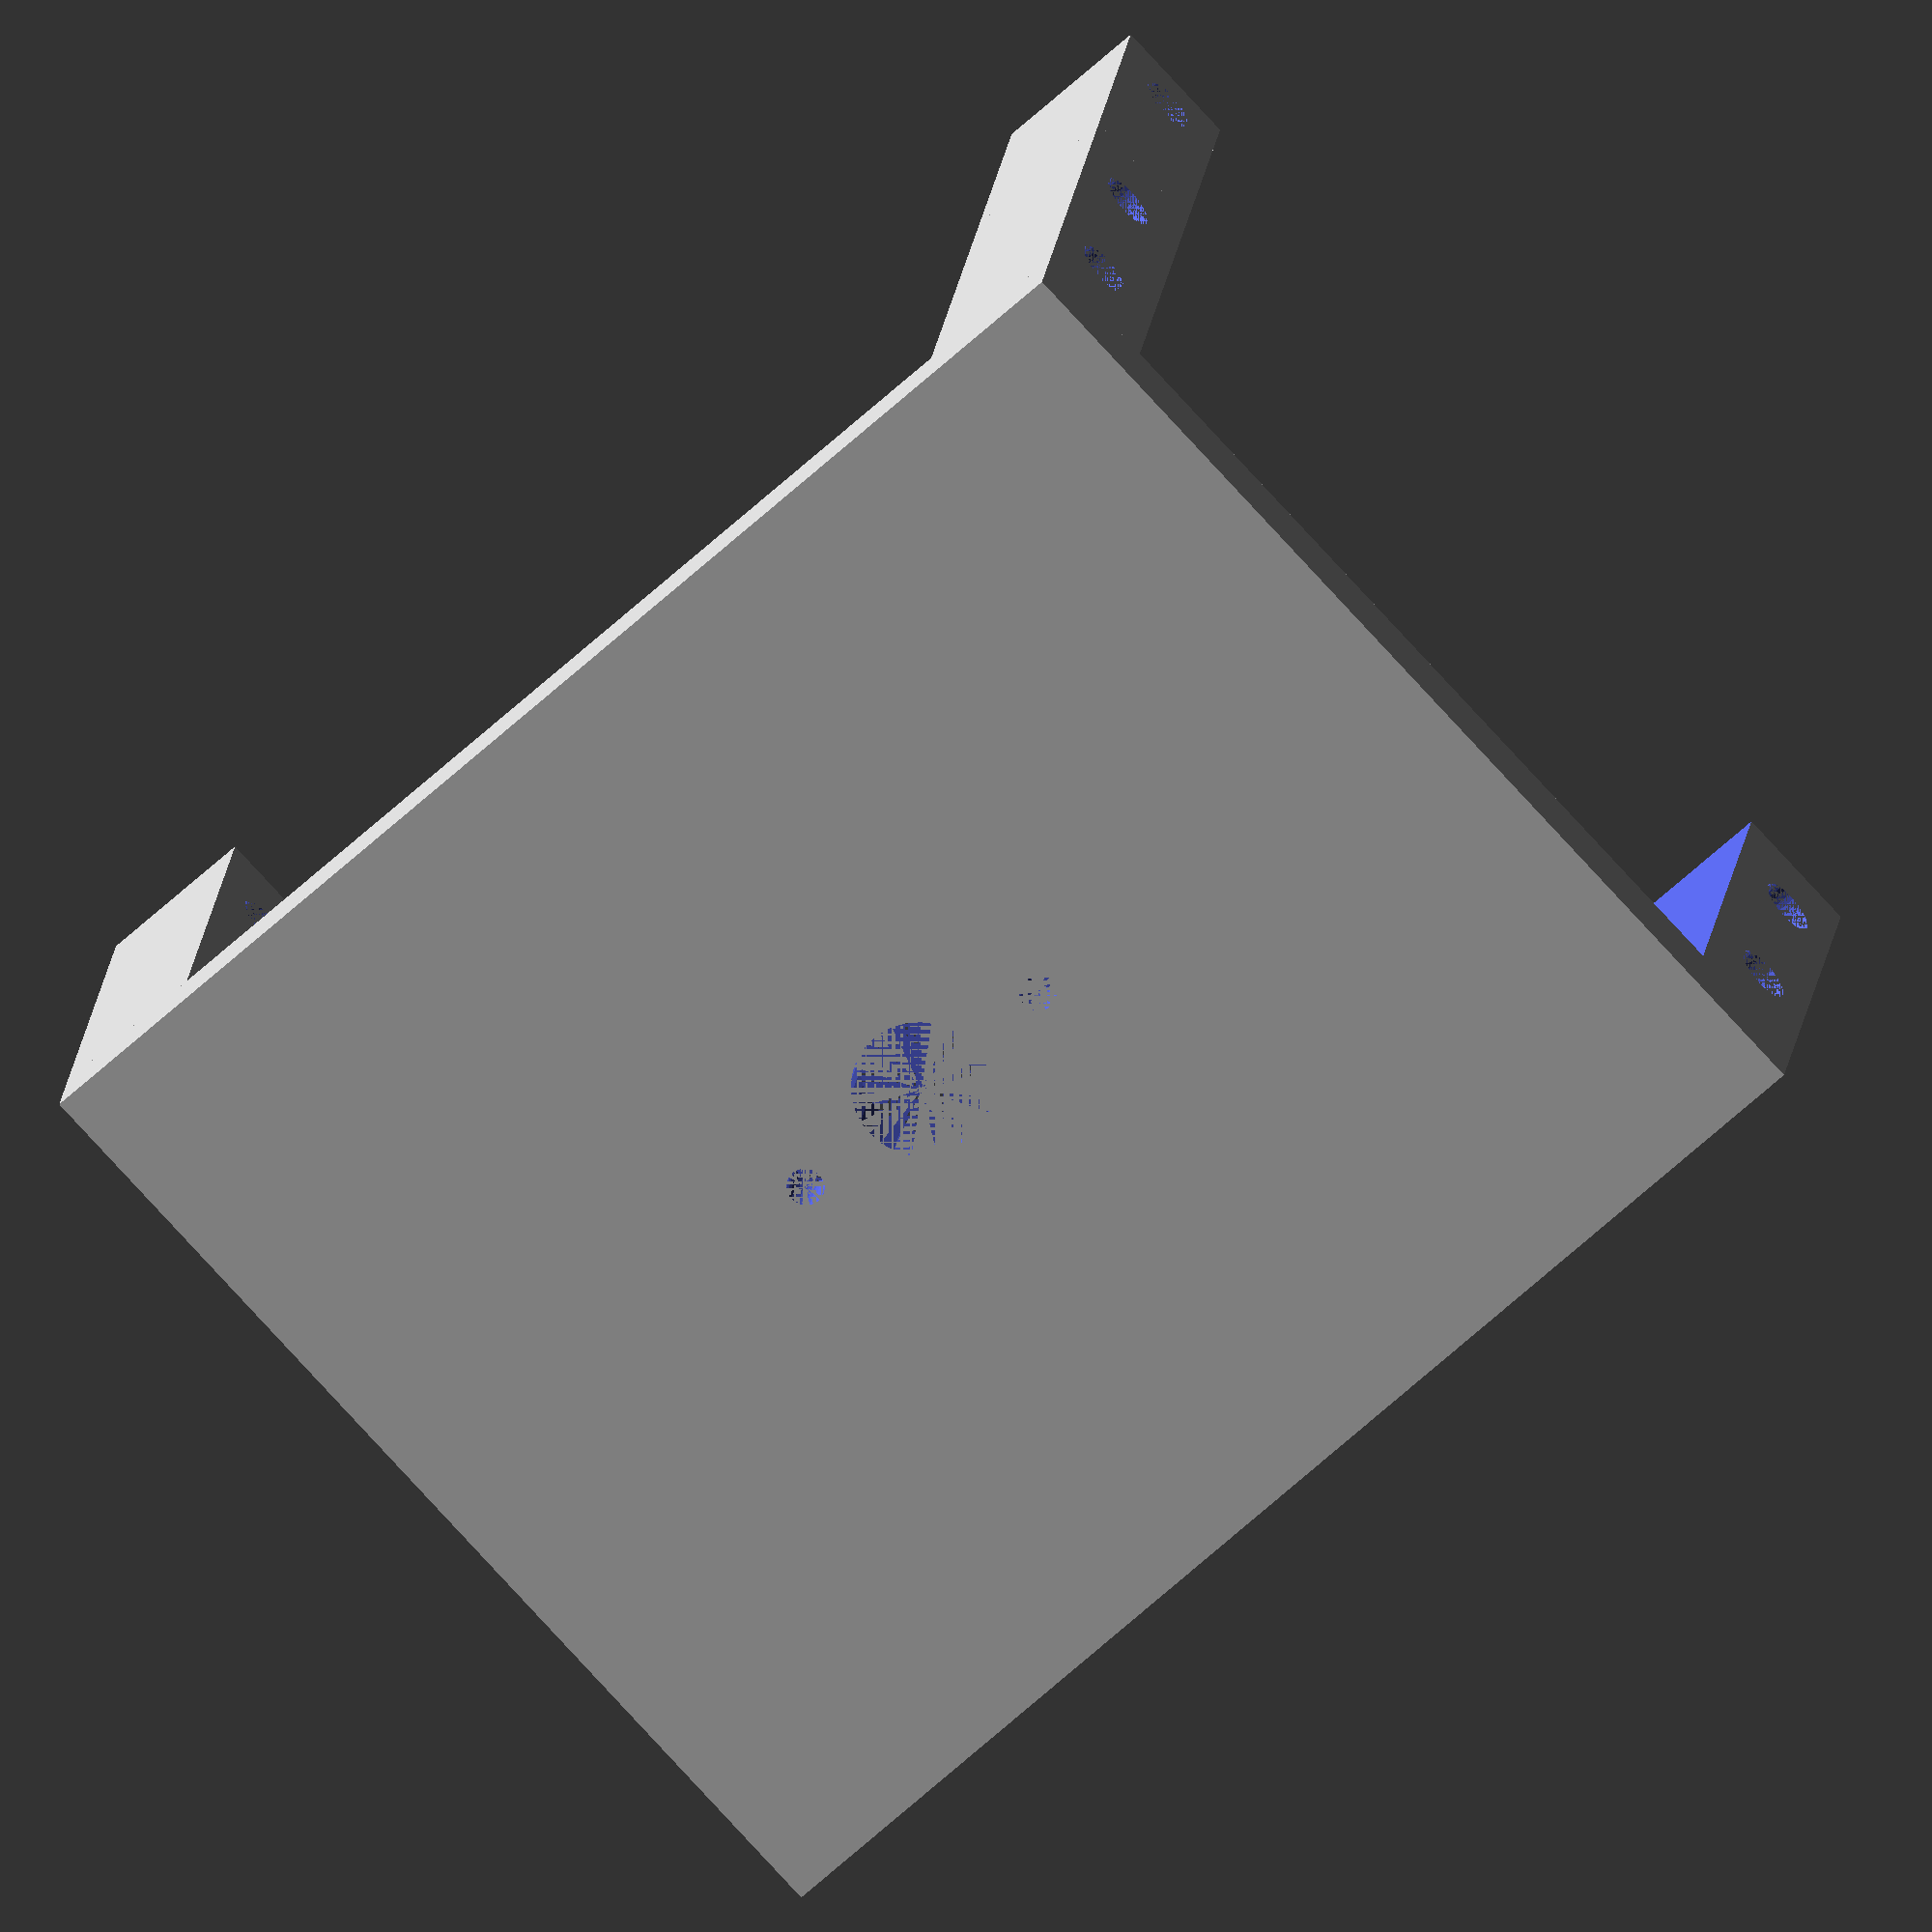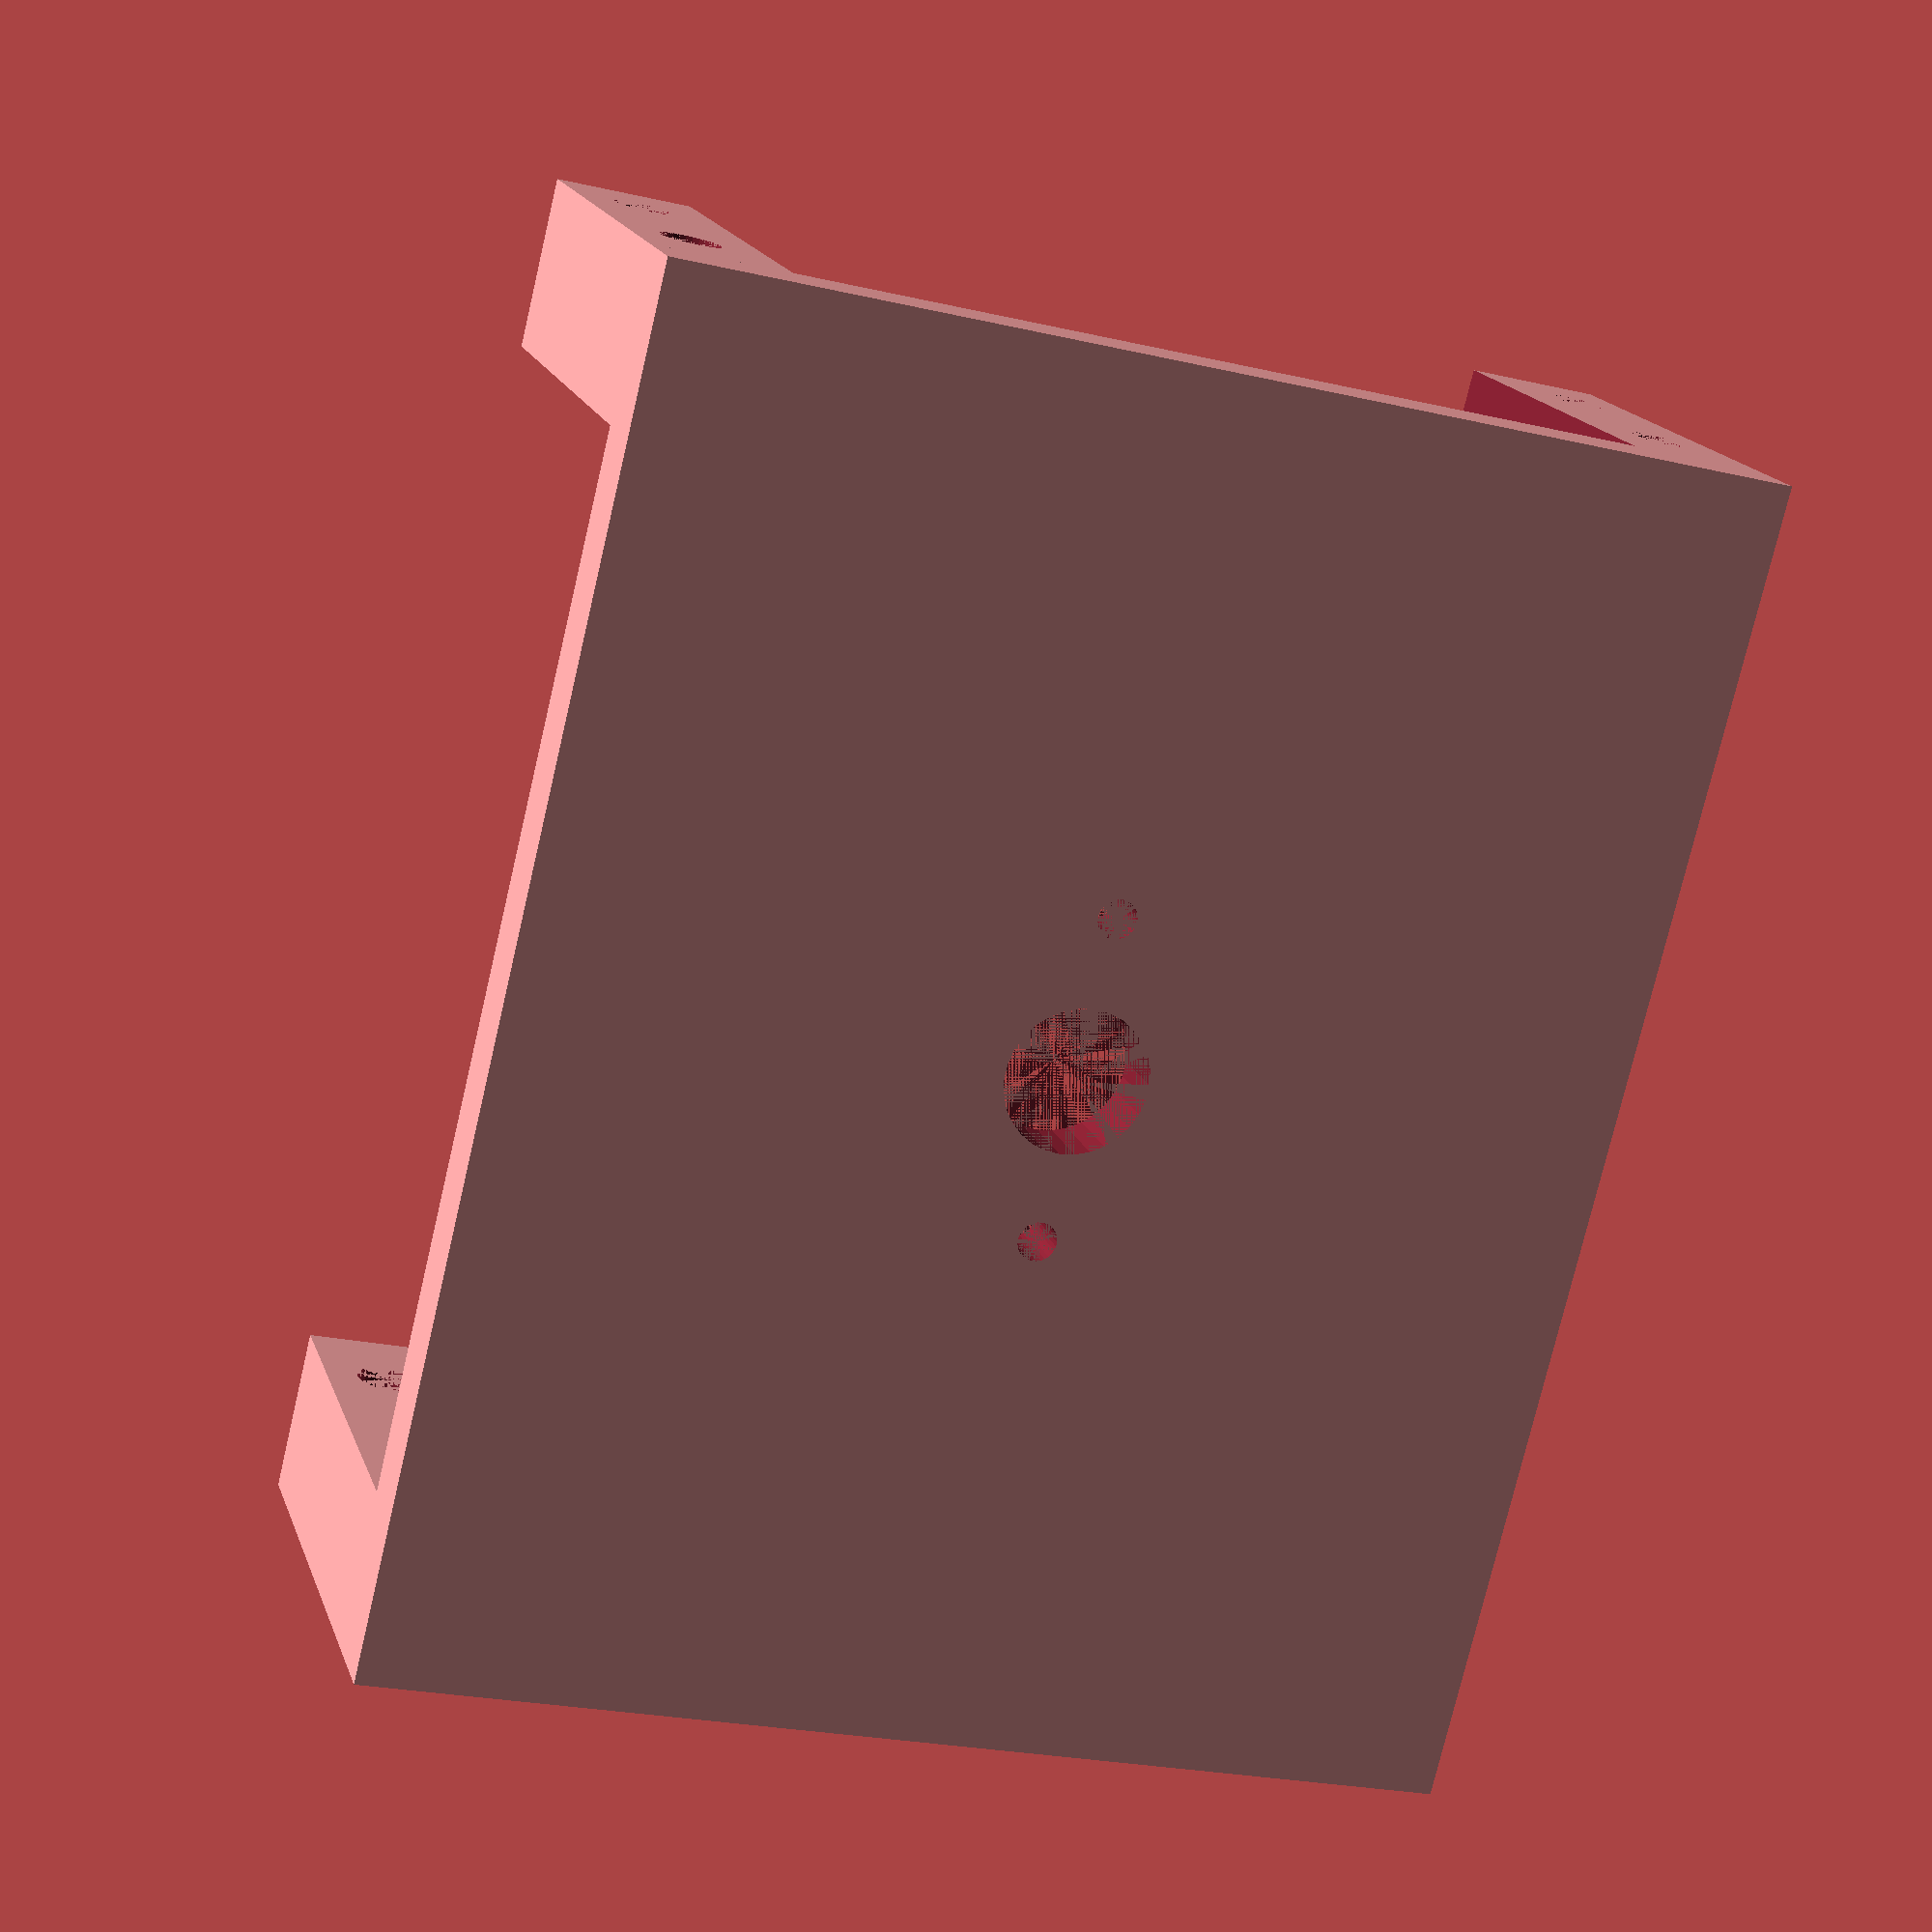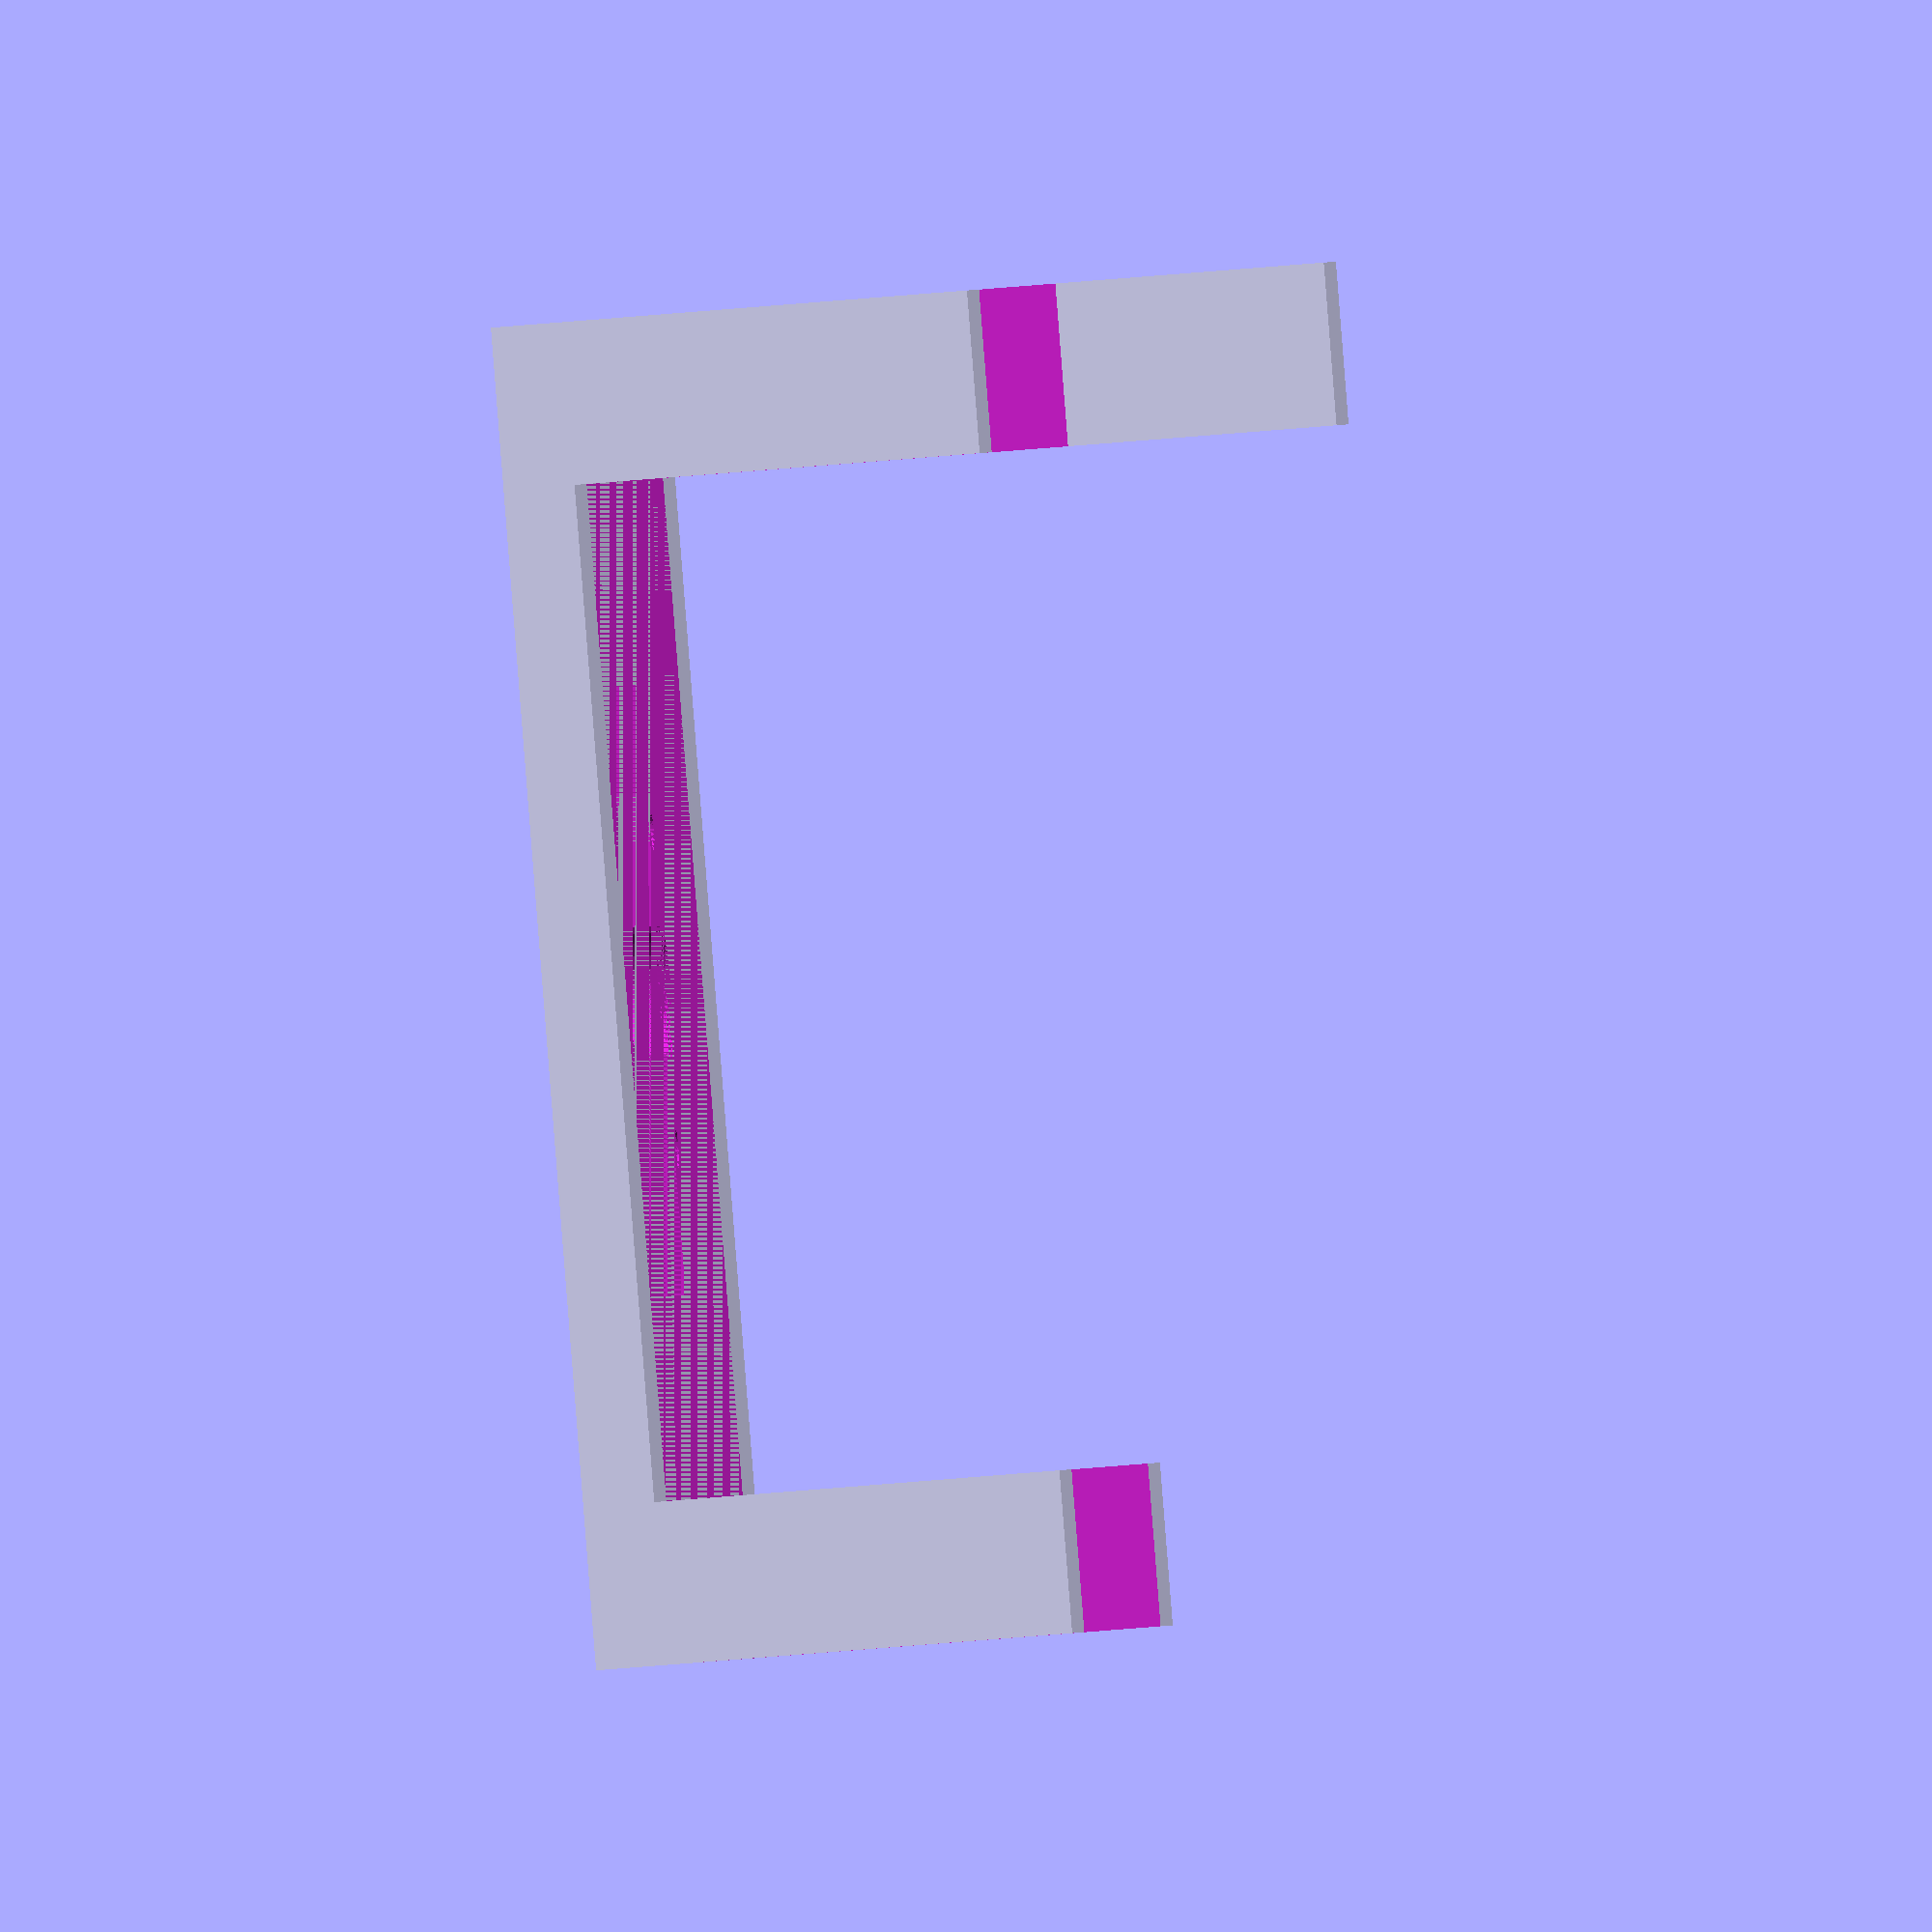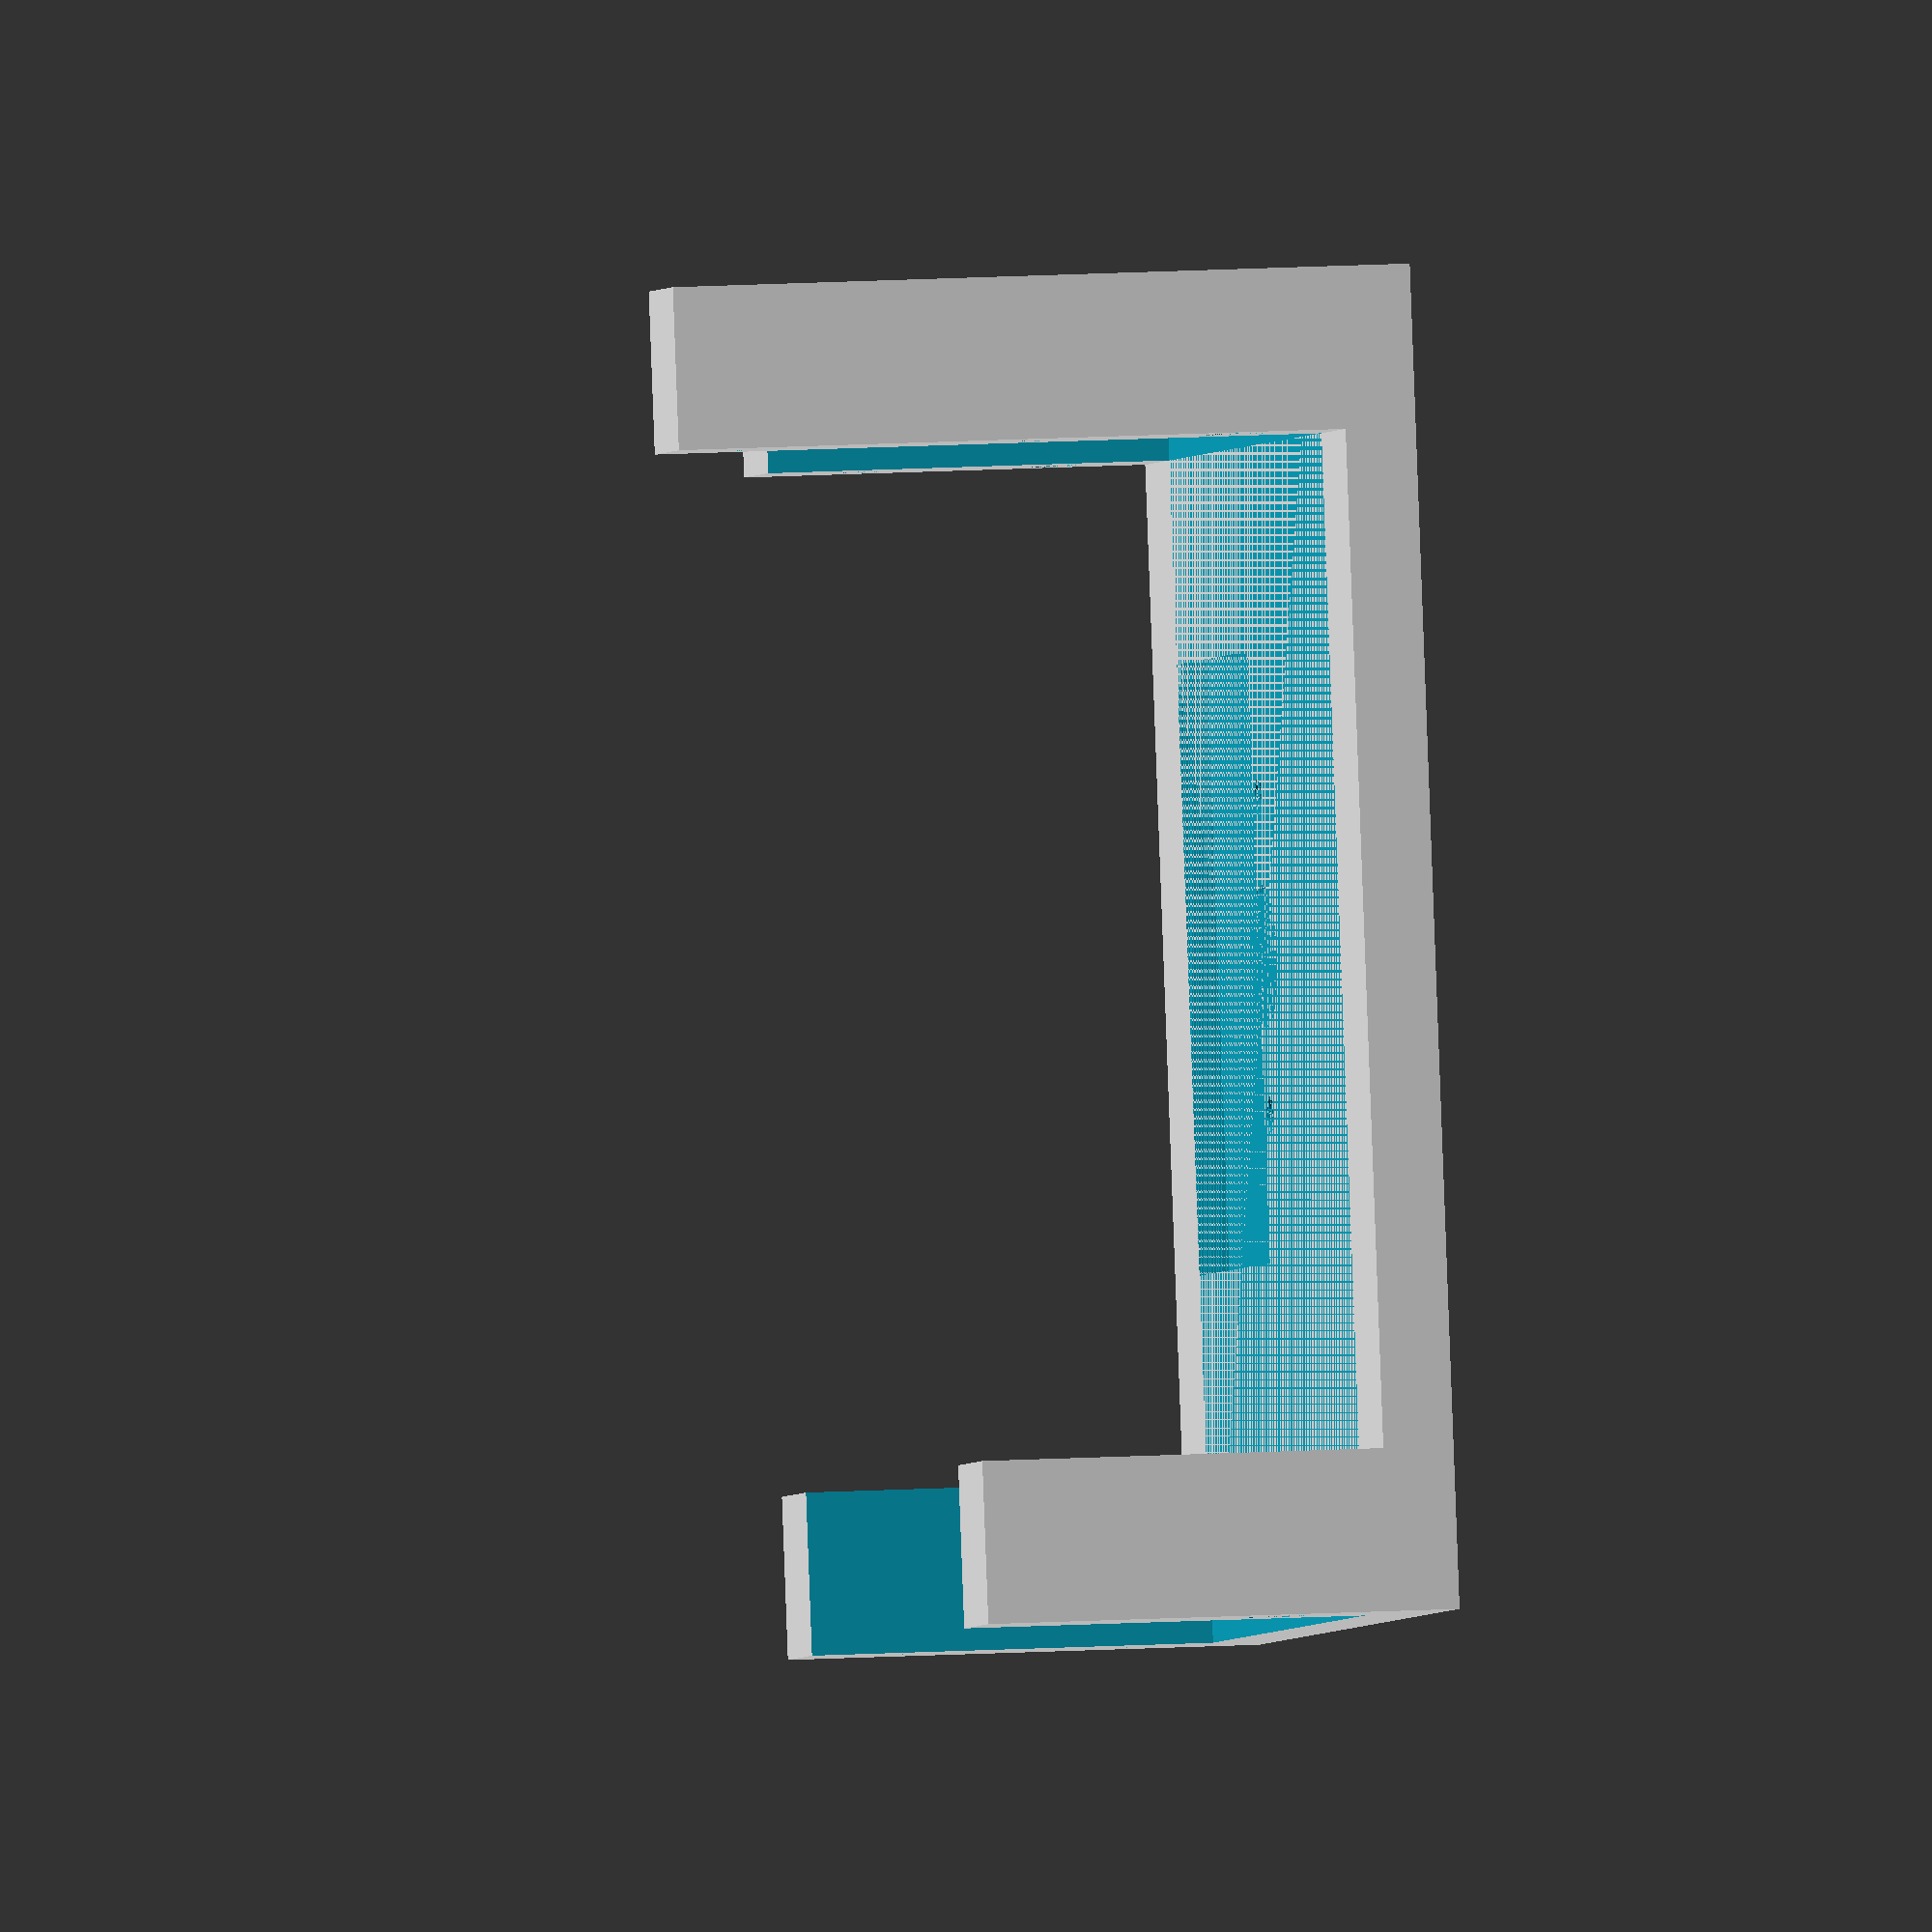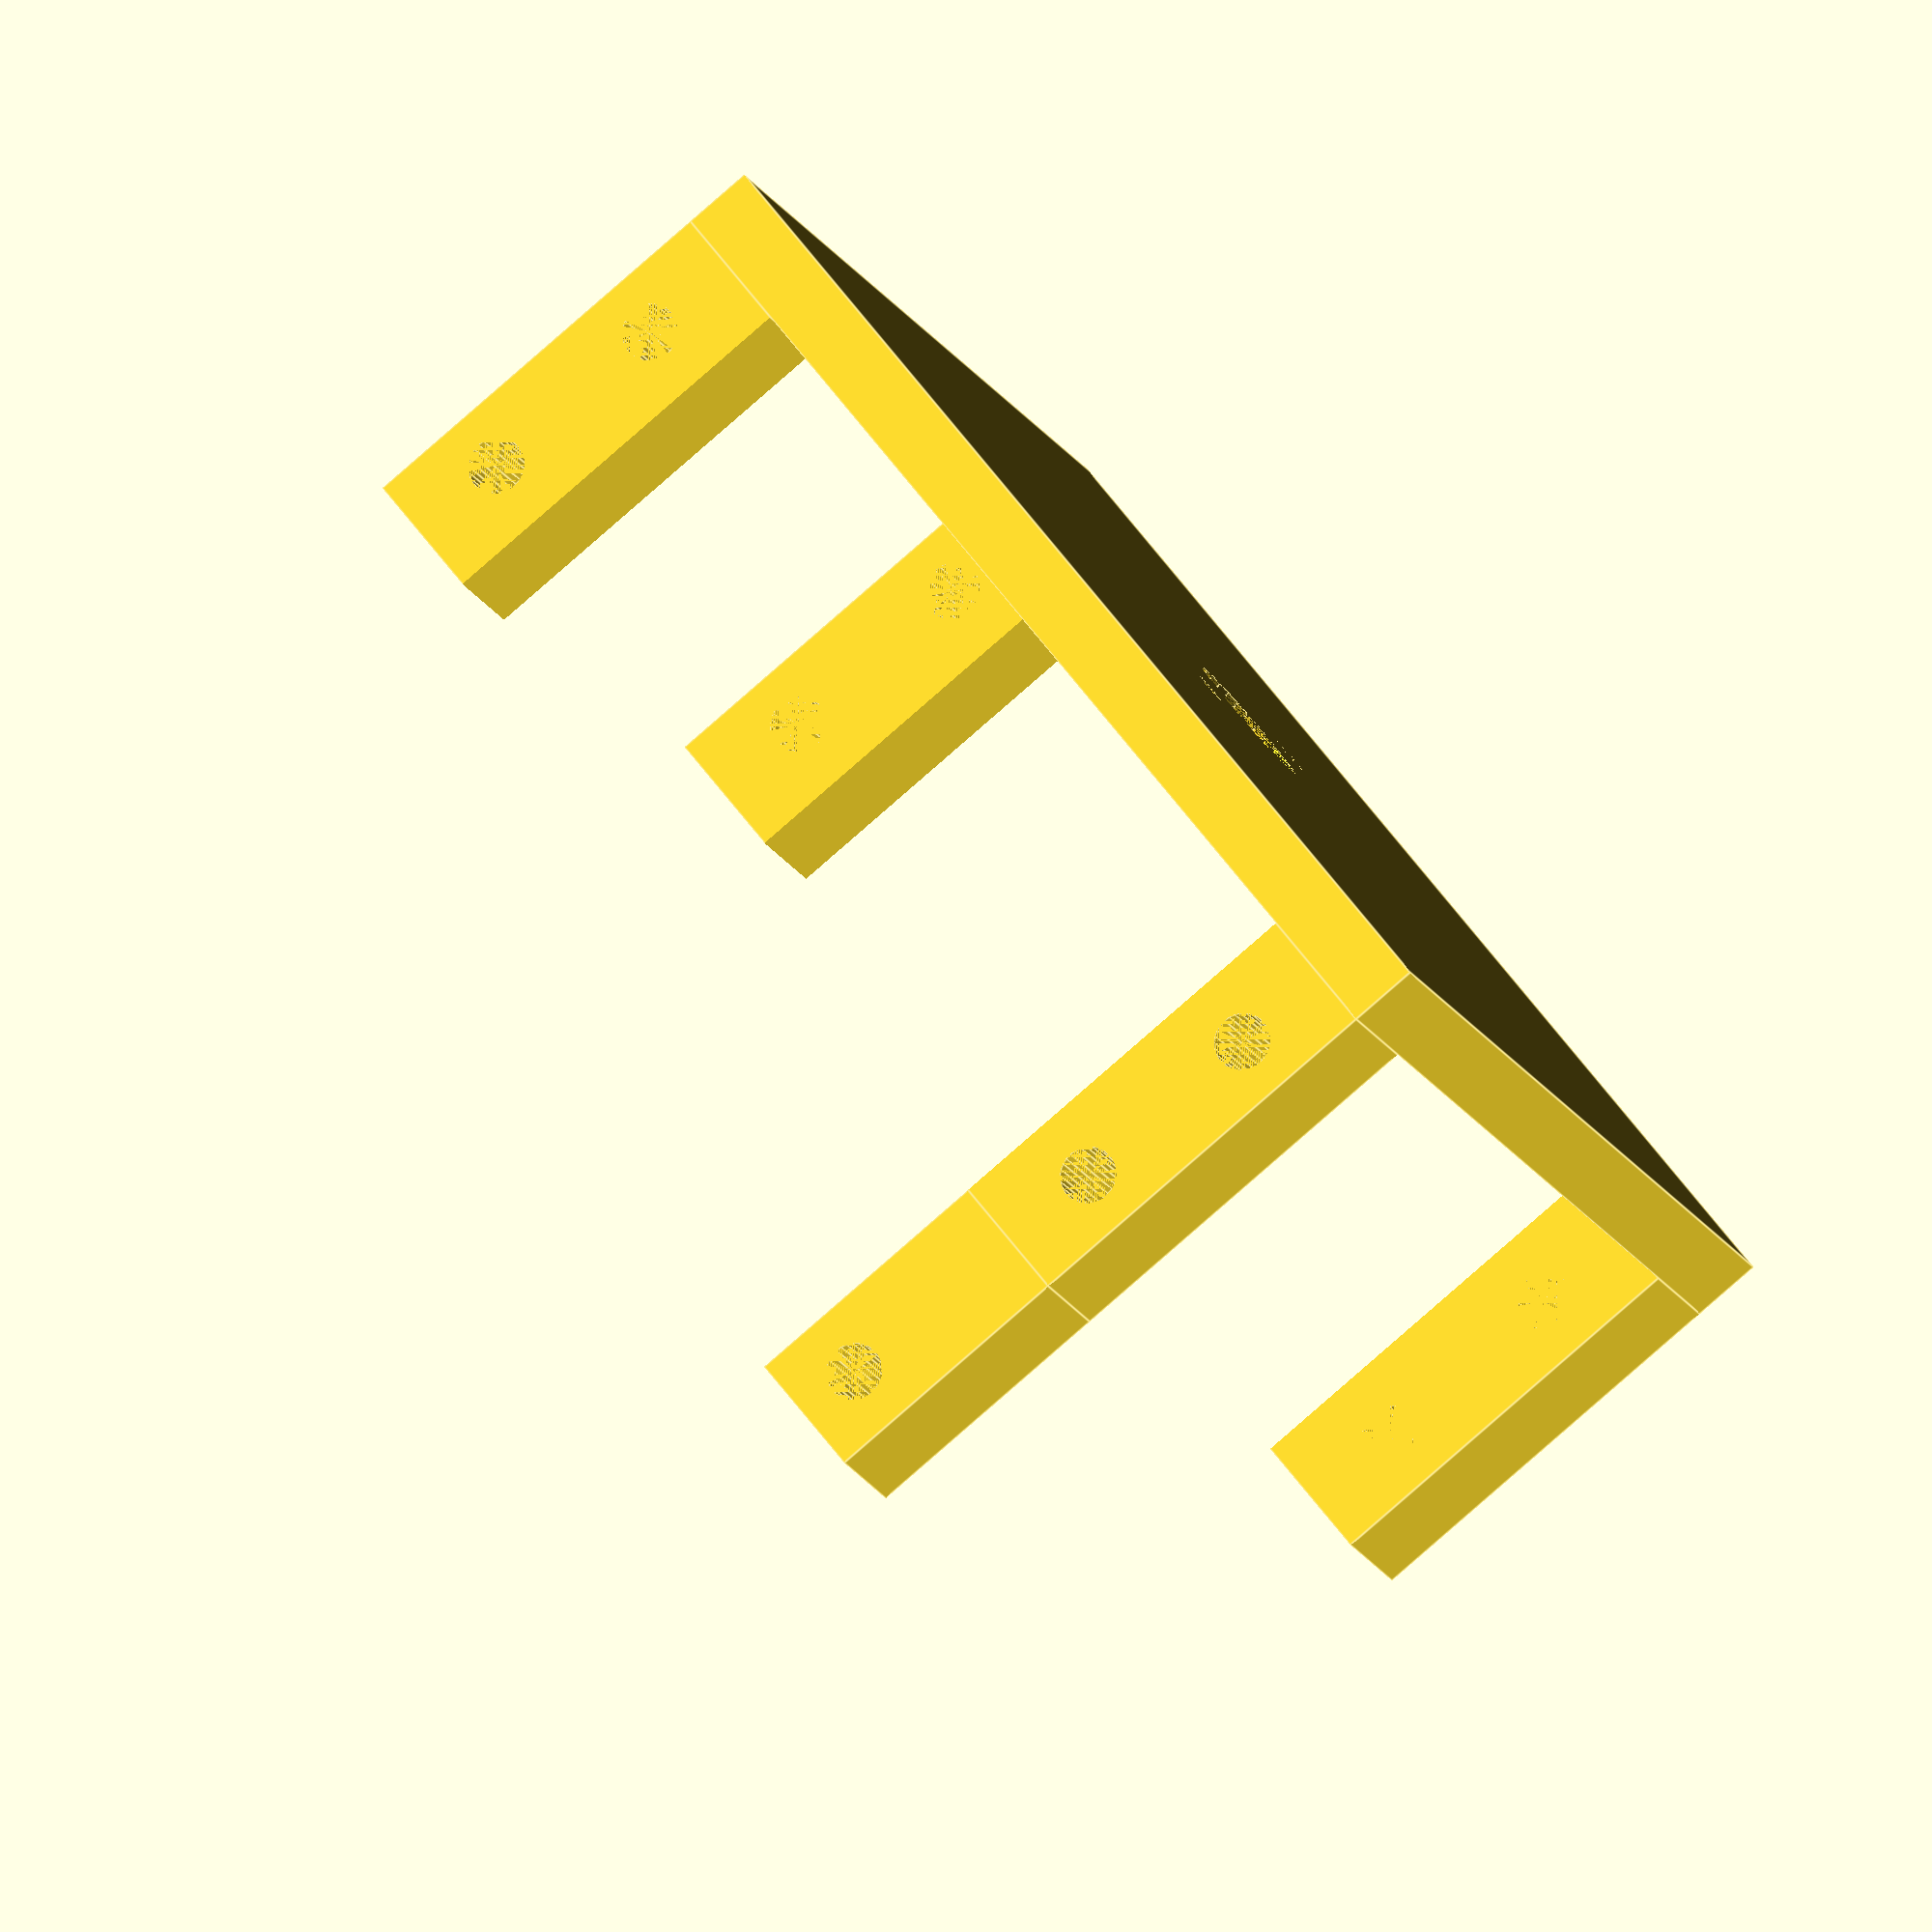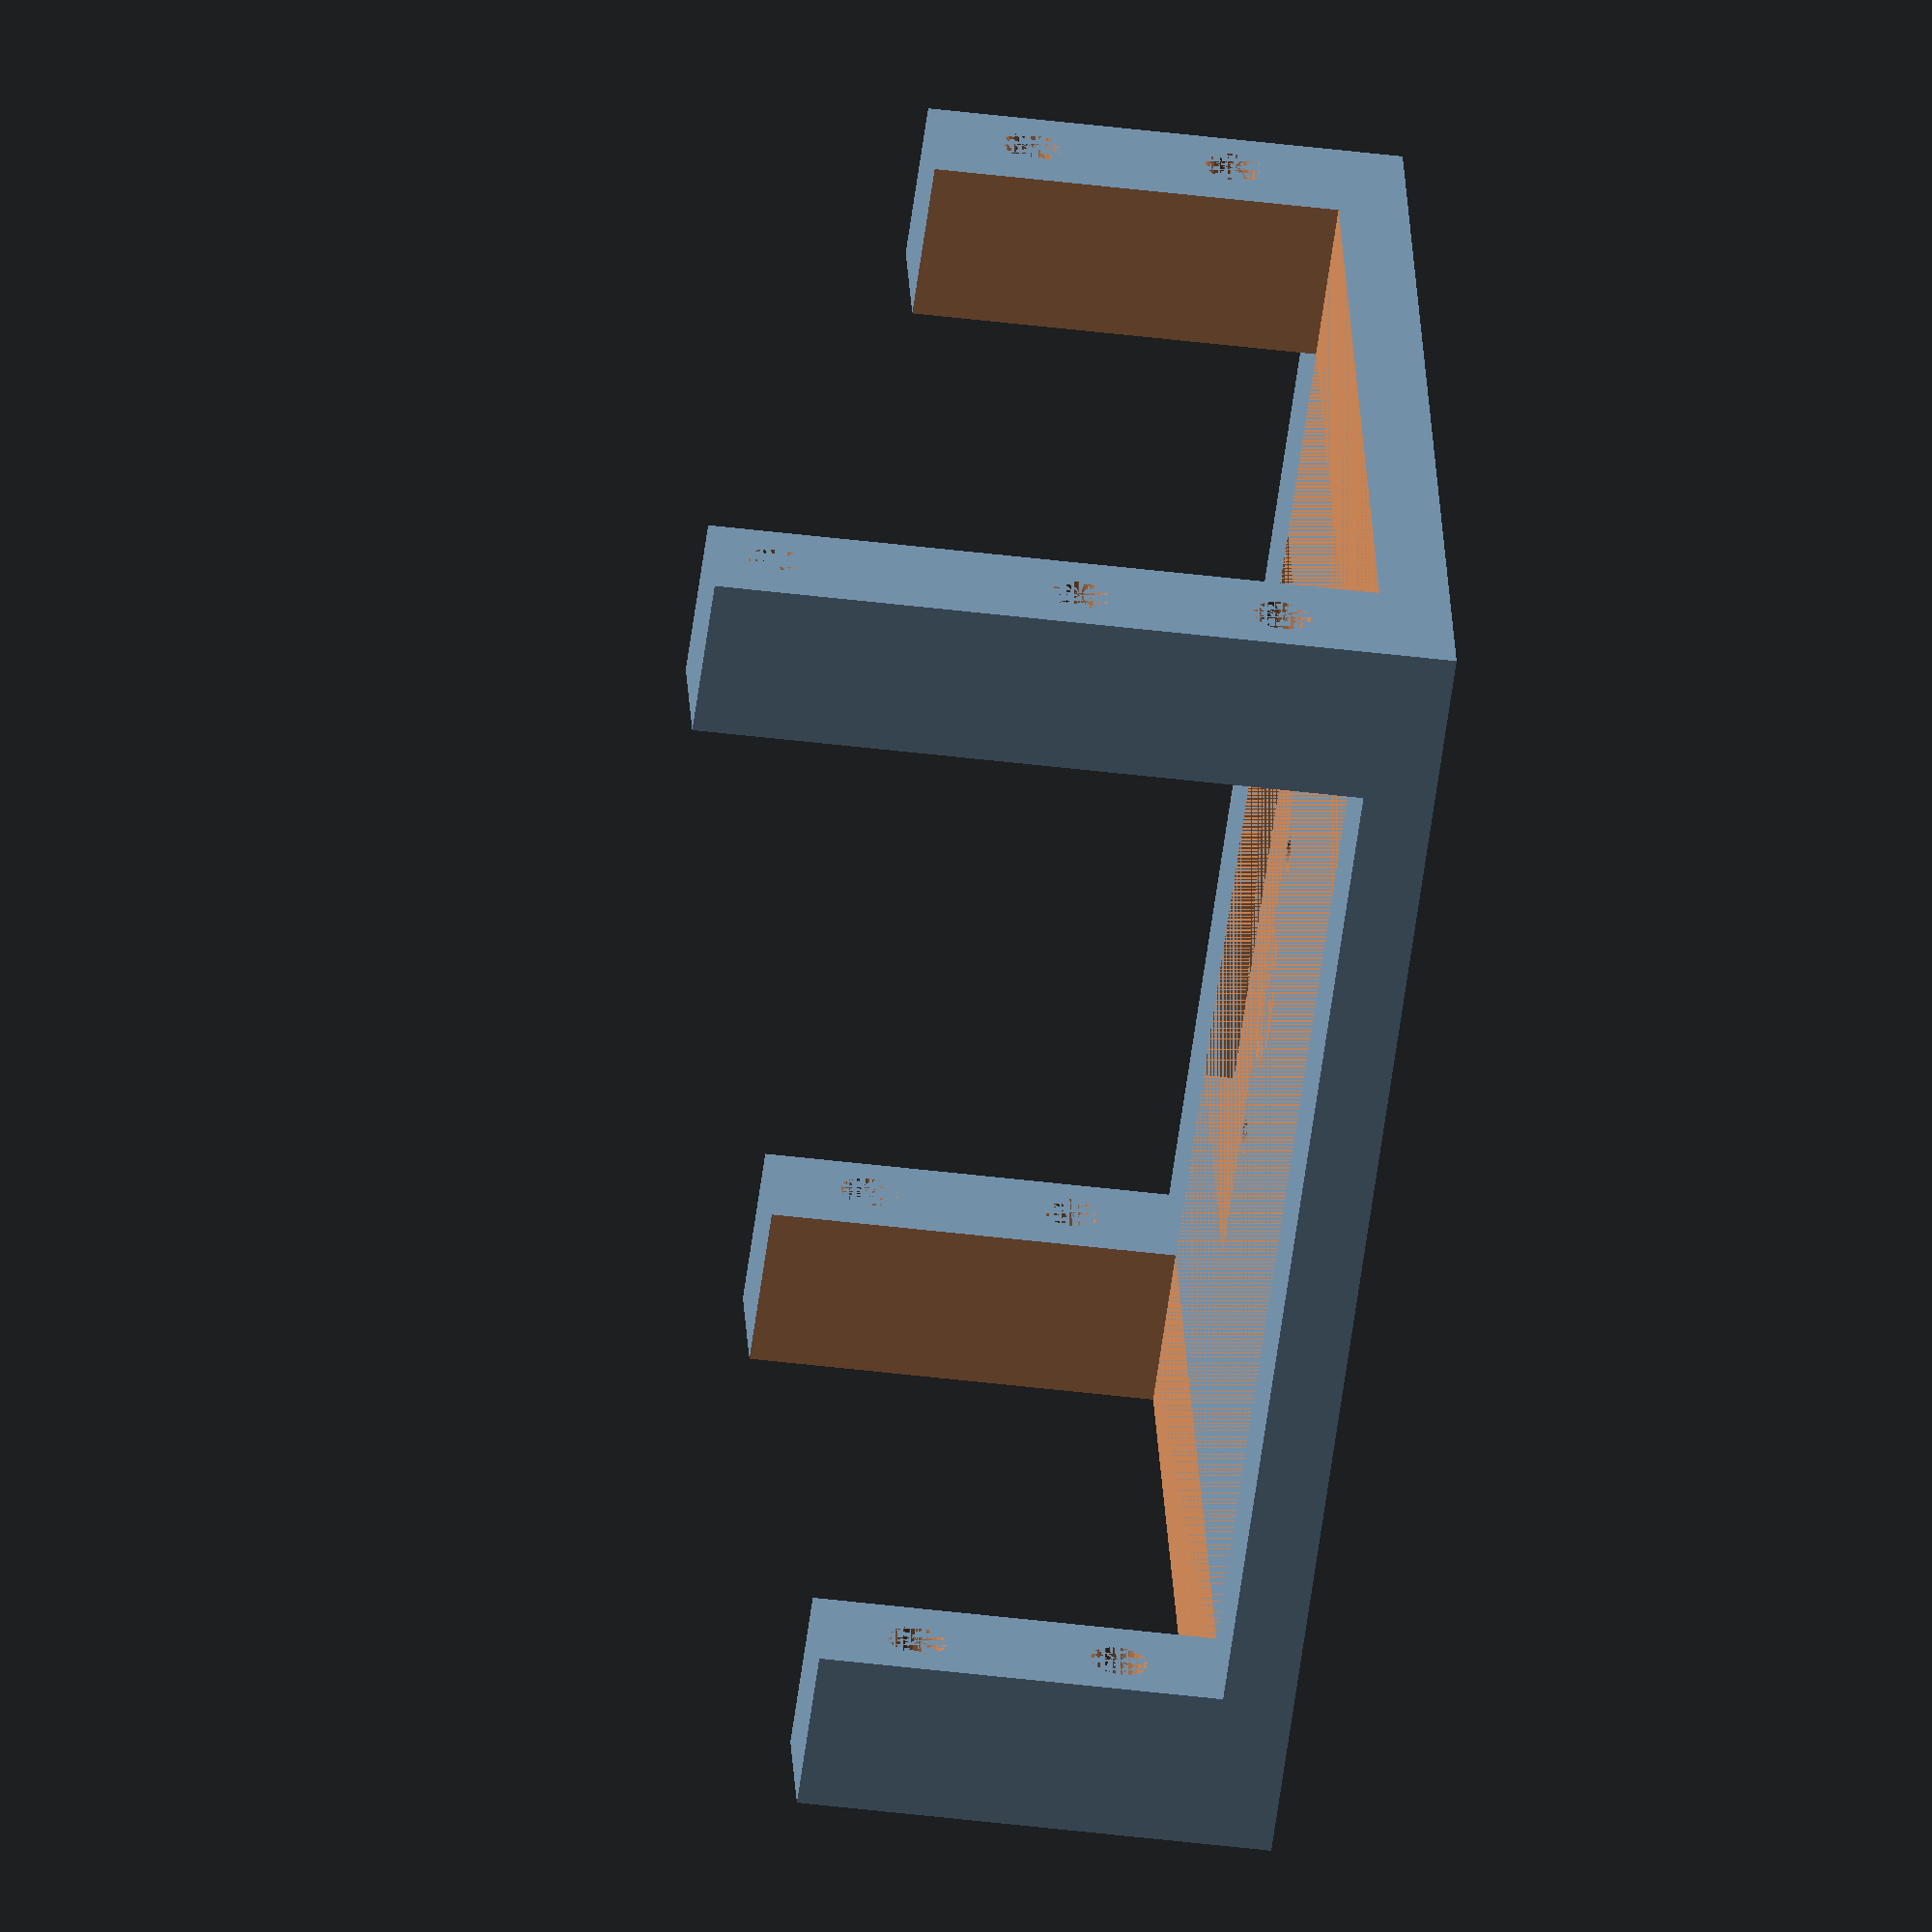
<openscad>
//general
$fn = 30;                      //convexity of general curved faces
thickness = 3.5;                 //thickness next to flat servo

servo_distance = 50;             //distance between the inner of the two servo's pads

//circle servo horn measurements
horn_center_hole = 7;            //diameter of the center hole (for screw)
horn_outer_hole_diameters = 1.9;  //diameter of the outer holes for screwing down horn
horn_outer_holes_center_dist = 7.8;//distance from center to the outer holes
horn_dist = 5;                  //distance of horn from wall against servo pad

//servo pad
servo_hole_diameter = 2.87;           //diamter of holes for servo attachment
servo_hole_width = 10;             //width of short distance between hole so same side of servo
servo_hole_length = 48;            //length of long distance between holes on either side of servo
servo_pad_width = 20;              //width of servo pad
servo_pad_length = 54;             //length of servo pad
servo_length = 41;                //wideness (length) of servo
servo_pad_thickness = 8;           //thickness of servo pad
servo_width = servo_pad_length;     //width or thin side of the servo

//arm cutout
cutout_width = 30;        //width of cutout
cutout_depth = 1.5;         //depth of cutout

module horn(){
   cylinder(d=horn_center_hole, h=thickness);
   translate([horn_outer_holes_center_dist, 0, 0])
   cylinder(d=horn_outer_hole_diameters, h=thickness);
   translate([-horn_outer_holes_center_dist, 0, 0])
   cylinder(d=horn_outer_hole_diameters, h=thickness);
}

module servo_holes(){
   translate([servo_pad_length/2 - servo_hole_length/2, servo_pad_width/2 - servo_hole_width/2, 0])
   cylinder(d = servo_hole_diameter, h = servo_pad_thickness);
   translate([servo_pad_length/2 - servo_hole_length/2, servo_pad_width/2 + servo_hole_width/2, 0])
   cylinder(d = servo_hole_diameter, h = servo_pad_thickness);
   translate([servo_pad_length/2 + servo_hole_length/2, servo_pad_width/2 - servo_hole_width/2, 0])
   cylinder(d = servo_hole_diameter, h = servo_pad_thickness);
   translate([servo_pad_length/2 + servo_hole_length/2, servo_pad_width/2 + servo_hole_width/2, 0])
   cylinder(d = servo_hole_diameter, h = servo_pad_thickness);
}


module servo_pad(){
   translate([servo_pad_length/-2,0,thickness])
   rotate([90,0,0])
   difference(){
      cube([servo_pad_length, servo_pad_width, servo_pad_thickness]);
      servo_holes();
   }
}

module hinge_section(){
    //hole is servo_pad_width/2 height
   difference(){
      cube([(servo_pad_length - servo_length) / 2, servo_pad_thickness, servo_pad_width/2 + (servo_pad_length - servo_length) / 4]);
      translate([(servo_pad_length - servo_length) / 4, 0, servo_pad_width / 2])
      rotate([-90,0,0])
      cylinder(d = servo_hole_diameter, h=servo_pad_thickness);
   }
}

module body(){
   translate([servo_pad_length/-2, servo_distance/-2 - servo_pad_thickness, 0])
   cube([servo_pad_length, servo_distance + 2 * servo_pad_thickness, thickness]);
   translate([0, servo_distance/-2, 0])
   servo_pad();
   translate([0, servo_distance/2 + servo_pad_thickness, 0])
   servo_pad();
}

difference(){
   body();
   //servos
   translate([servo_length/-2, servo_distance/-2 - servo_pad_thickness - 1, thickness])
   cube([servo_length, servo_distance + 2 * servo_pad_thickness + 2, servo_pad_width + 2]);
   //cutout
   translate([servo_length/-2, cutout_width / -2, thickness - cutout_depth])
   cube([servo_length/2 - 1.5, cutout_width, cutout_depth]);
   
   rotate(90)
   horn();
   
}
translate([servo_pad_length/2 - (servo_pad_length - servo_length) / 2 ,servo_distance/2,thickness+servo_pad_width])
hinge_section();

/*
difference(){
   hulled_body();
   
   union(){
      translate([-0.5*servo_length,-0.5*horn_diameter,thickness])
      cube([servo_length, horn_diameter, servo_pad_width+10]);
      
      translate([-0.5*servo_width, -0.5*horn_diameter, thickness])
      cube([servo_width, 0.5*horn_diameter-servo_pad_thickness, servo_pad_width+10]);
      
      translate([-0.5 * servo_pad_length, -0.1, thickness])
      rotate([90,0,0])
      servo_pad();
      
      horn();
   }
}   


//servo_pad();
/*
module horn(){
   difference(){
      cylinder(d=horn_diameter, h=thickness, $fn = 60);
      cylinder(d=horn_center_hole, h=thickness);
      translate([horn_outer_holes_center_dist, 0, 0])
      cylinder(d=horn_outer_hole_diameters, h=thickness);
      translate([-horn_outer_holes_center_dist, 0, 0])
      cylinder(d=horn_outer_hole_diameters, h=thickness);
   }   
}

module servo_pad(){
   difference(){
      cube([servo_pad_length, servo_pad_width, servo_pad_thickness]);
      translate([servo_pad_length/2 - servo_hole_length/2, servo_pad_width/2 - servo_hole_width/2, 0])
      cylinder(d = servo_hole_diameter, h = servo_pad_thickness);
      translate([servo_pad_length/2 - servo_hole_length/2, servo_pad_width/2 + servo_hole_width/2, 0])
      cylinder(d = servo_hole_diameter, h = servo_pad_thickness);
      translate([servo_pad_length/2 + servo_hole_length/2, servo_pad_width/2 - servo_hole_width/2, 0])
      cylinder(d = servo_hole_diameter, h = servo_pad_thickness);
      translate([servo_pad_length/2 + servo_hole_length/2, servo_pad_width/2 + servo_hole_width/2, 0])
      cylinder(d = servo_hole_diameter, h = servo_pad_thickness);
   }  
}
*/
</openscad>
<views>
elev=340.6 azim=312.7 roll=186.8 proj=o view=solid
elev=162.6 azim=346.2 roll=16.0 proj=p view=solid
elev=40.4 azim=319.4 roll=276.9 proj=o view=solid
elev=350.2 azim=348.5 roll=79.3 proj=o view=wireframe
elev=265.4 azim=337.1 roll=49.0 proj=o view=edges
elev=43.3 azim=70.4 roll=81.6 proj=o view=wireframe
</views>
